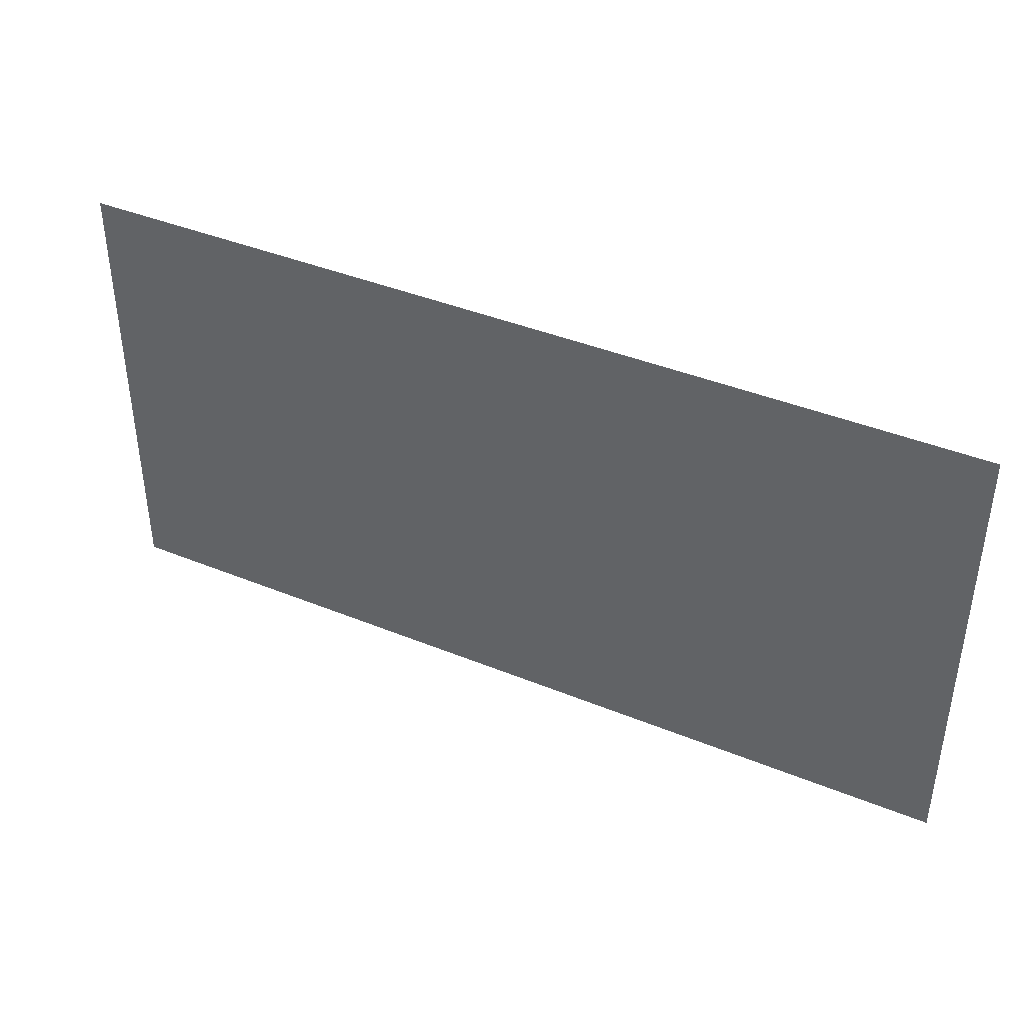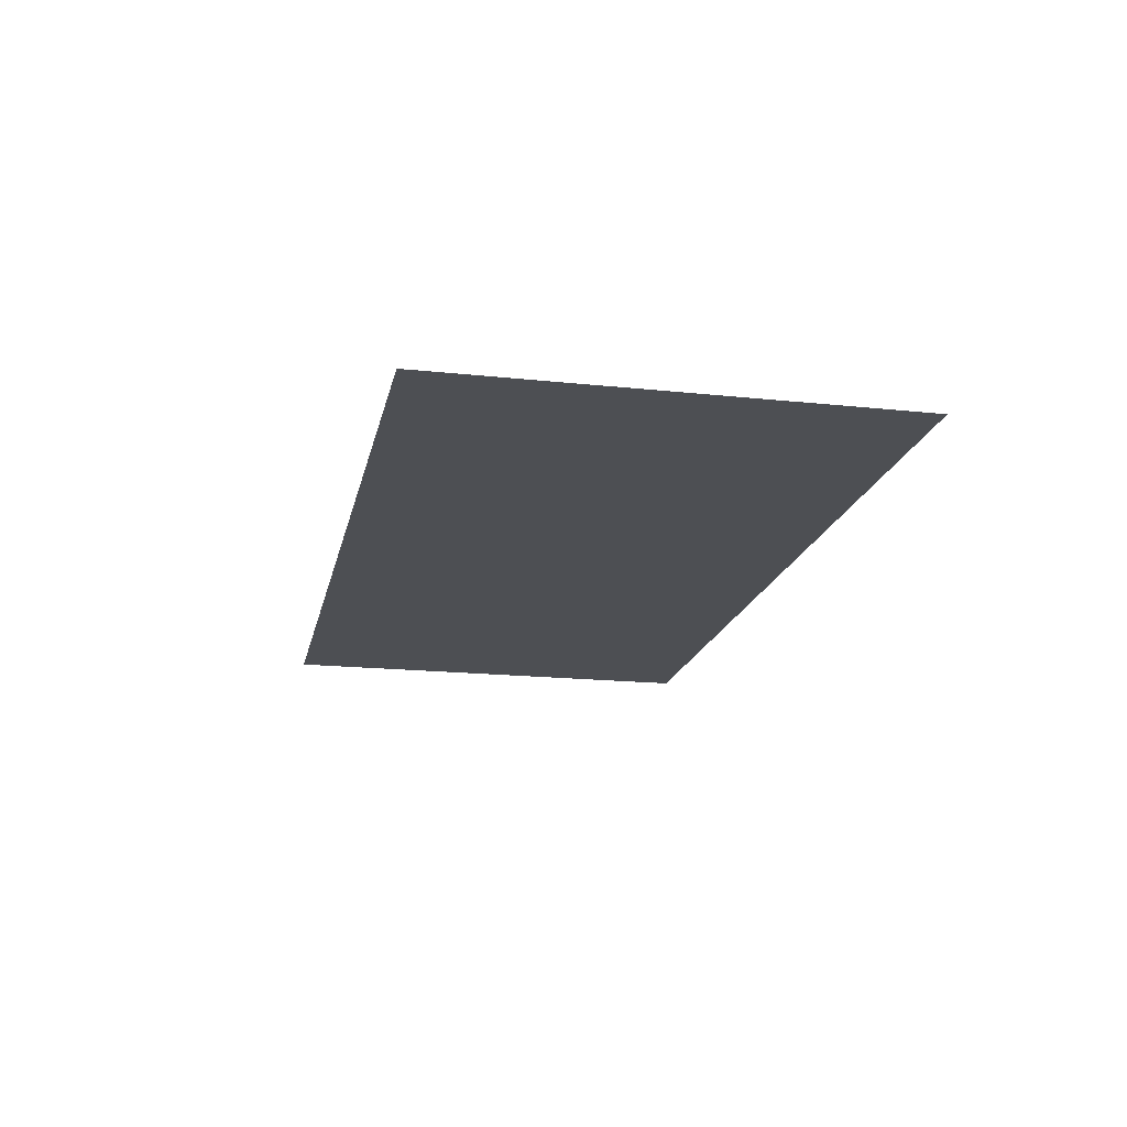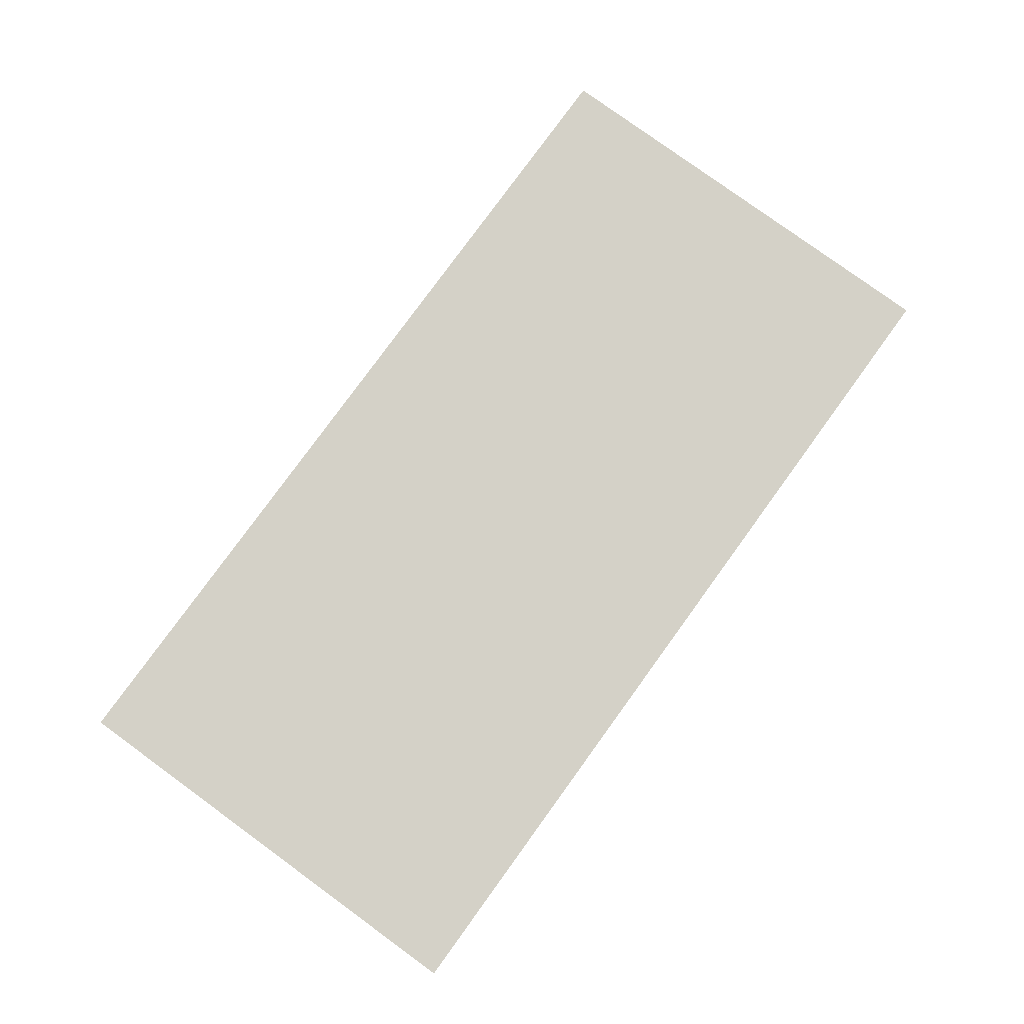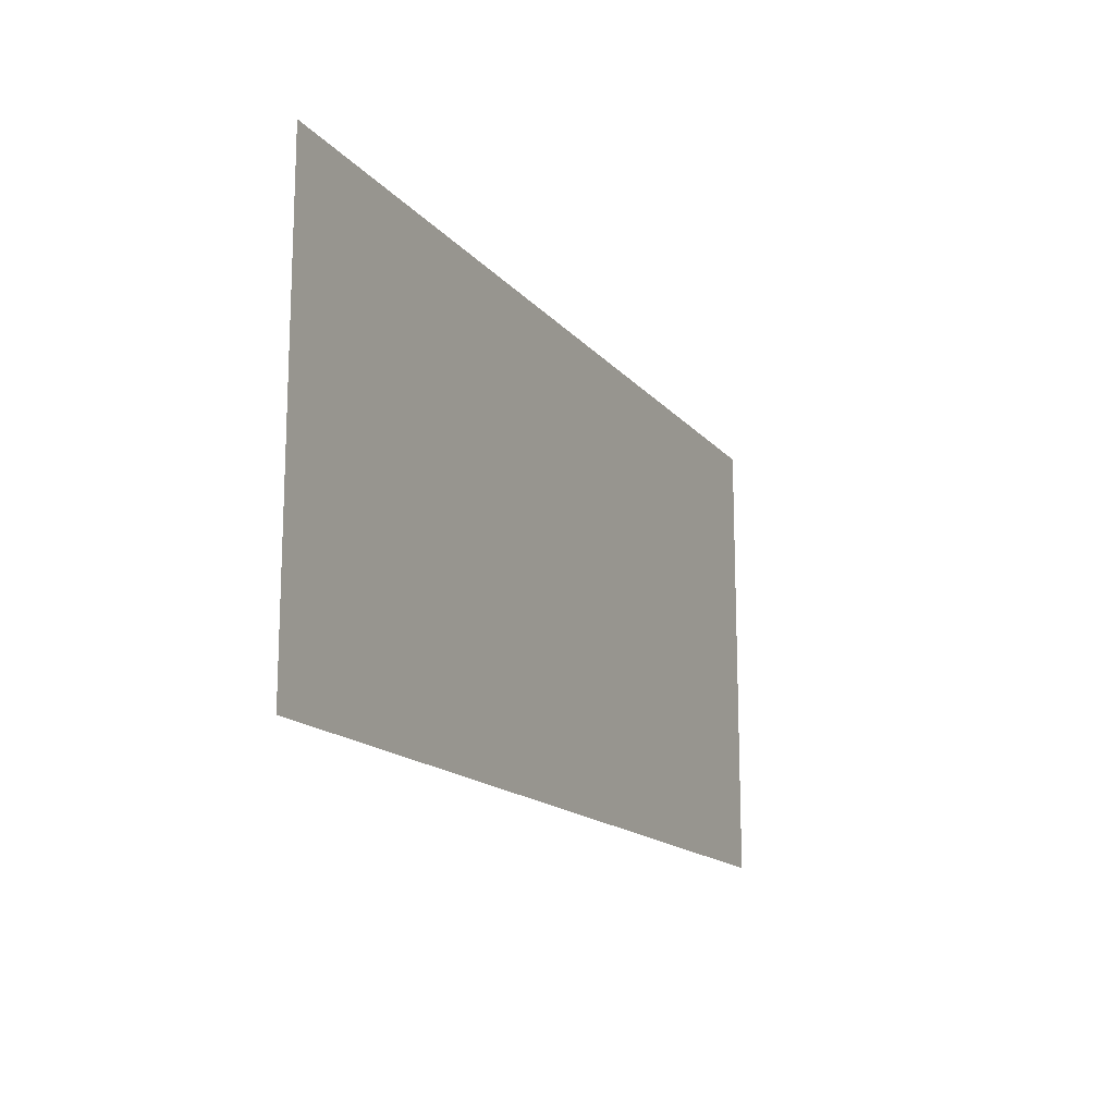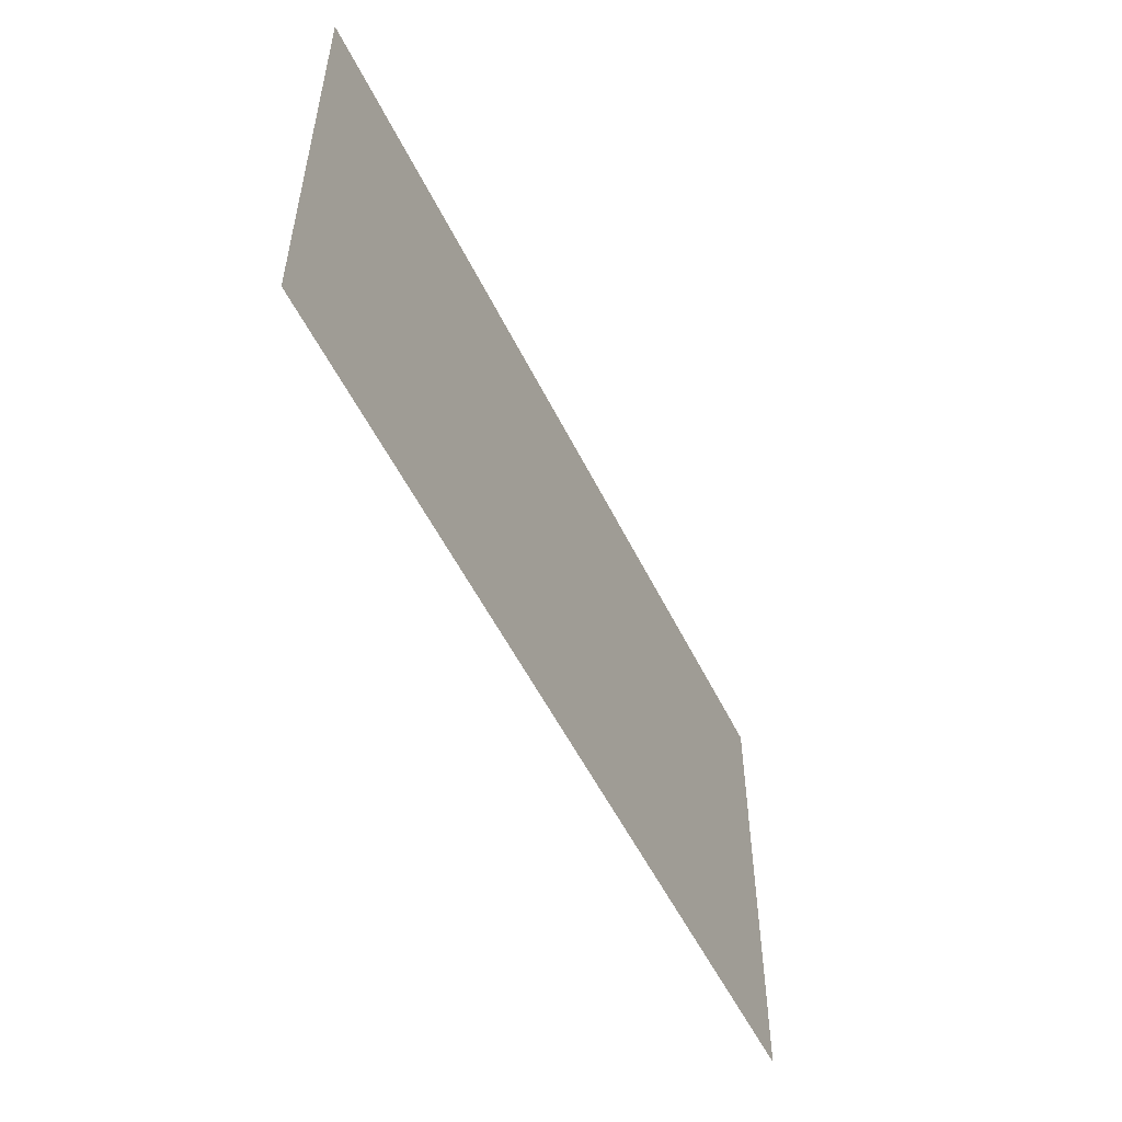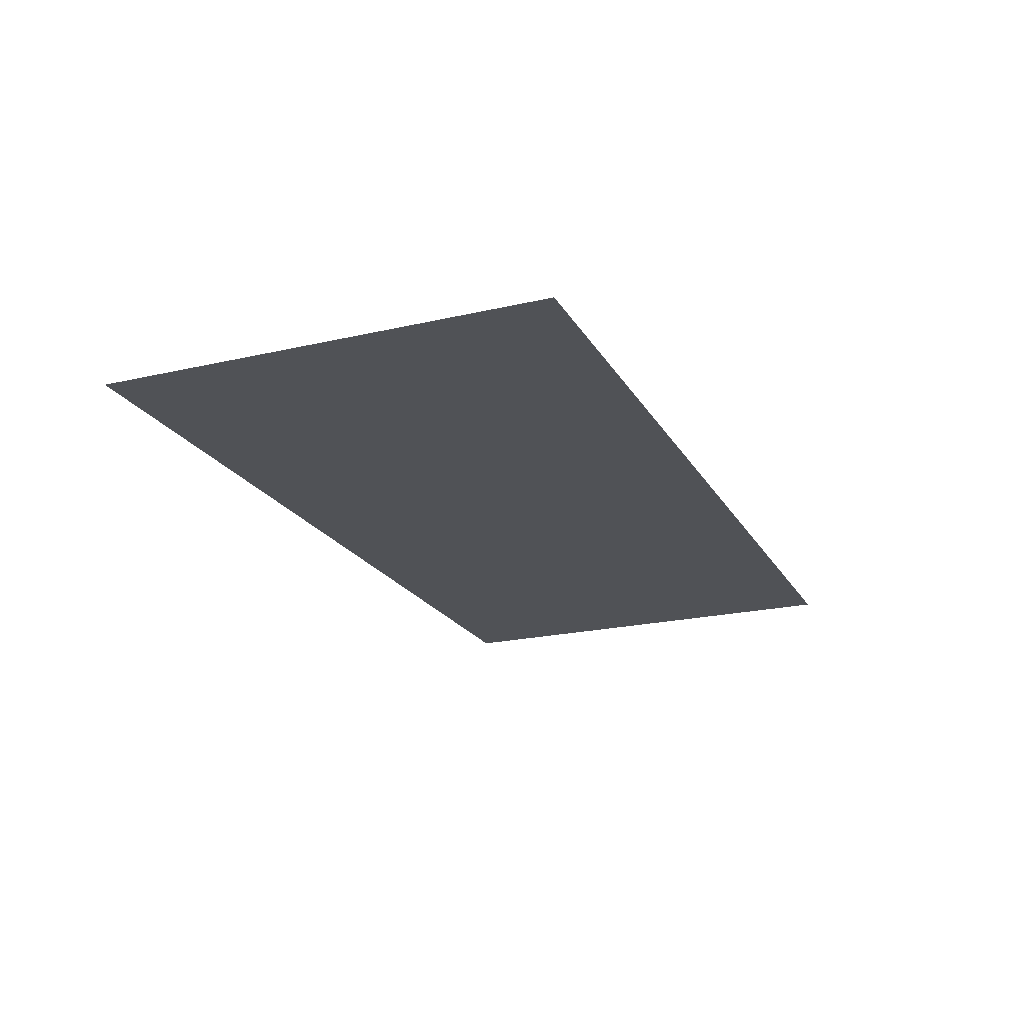
<metadata>
{"format":"obj","ext":"obj","renderer":"f3d","projection":"perspective","resolution":1024,"background":"white","views":[{"elev":40.7,"azim":-153.4,"up":"+Z"},{"elev":-17.9,"azim":78.2,"up":"+Y"},{"elev":79.8,"azim":126.0,"up":"+Y"},{"elev":-15.5,"azim":-64.6,"up":"+Z"},{"elev":-53.3,"azim":-64.4,"up":"+Z"},{"elev":-21.1,"azim":-67.5,"up":"+Y"}]}
</metadata>
<code>
g Runway_Middle
v 47.95 0 -13.36
v 50.53 0 -9.963
v 50.53 0 -7.718
v 56 0 -9.963
v 56 0 -13.36
v 56 0 -6.788
v 50.53 0 -6.788
v 56 0 -7.718
v 43.85 0 -13.36
v 47.95 0 -13.36
v 50.53 0 -4.489
v 12.15 0 -13.36
v 5.474 0 -4.489
v 0 0 -2.901
v 56 0 -2.901
v 56 0 -4.489
v 5.474 0 -6.788
v 5.474 0 -7.718
v 0 0 -6.788
v 0 0 -7.718
v 8.047 0 -13.36
v 5.474 0 -9.963
v 0 0 -13.36
v 0 0 -9.963
v 0 0 -4.489
v 47.95 0 -14.62
v 50.53 0 -20.31
v 50.53 0 -18.06
v 50.53 0 -21.24
v 56 0 -21.24
v 56 0 -20.31
v 43.85 0 -14.62
v 50.53 0 -23.48
v 12.15 0 -14.62
v 5.474 0 -23.48
v 5.474 0 -21.24
v 5.474 0 -20.31
v 0 0 -21.24
v 0 0 -20.31
v 8.047 0 -14.62
v 8.047 0 -13.36
v 12.15 0 -13.36
v 56 0 -25.13
v 56 0 -23.48
v 0 0 -25.13
v 0 0 -23.48
v 47.95 0 -14.62
v 43.85 0 -13.36
v 47.95 0 -13.36
v 8.047 0 -14.62
v 5.474 0 -18.06
v 0 0 -14.62
v 0 0 -18.06
v 50.53 0 -21.24
v 50.53 0 -23.48
v 56 0 -23.48
v 56 0 -21.24
v 50.53 0 -18.06
v 50.53 0 -20.31
v 56 0 -20.31
v 56 0 -18.06
v 56 0 -14.62
v 56 0 -18.06
v 56 0 -13.36
v 47.95 0 -13.36
v 47.95 0 -14.62
v 56 0 -14.62
v 56 0 -7.718
v 50.53 0 -7.718
v 50.53 0 -9.963
v 56 0 -9.963
v 56 0 -4.489
v 50.53 0 -4.489
v 50.53 0 -6.788
v 56 0 -6.788
v 56 0 -1.642
v 56 0 0
v 0 0 0
v 0 0 -1.642
v 56 0 -2.901
v 56 0 -1.642
v 0 0 -1.642
v 0 0 -2.901
v 5.474 0 -6.788
v 5.474 0 -4.489
v 0 0 -4.489
v 0 0 -6.788
v 5.474 0 -9.963
v 5.474 0 -7.718
v 0 0 -7.718
v 0 0 -9.963
v 0 0 -14.62
v 8.047 0 -14.62
v 8.047 0 -13.36
v 0 0 -13.36
v 0 0 -20.31
v 5.474 0 -20.31
v 5.474 0 -18.06
v 0 0 -18.06
v 0 0 -23.48
v 5.474 0 -23.48
v 5.474 0 -21.24
v 0 0 -21.24
v 56 0 -26.39
v 56 0 -25.13
v 0 0 -25.13
v 0 0 -26.39
v 56 0 -27.97
v 56 0 -26.39
v 0 0 -26.39
v 0 0 -27.97
v 43.85 0 -13.36
v 12.15 0 -13.36
v 12.15 0 -14.62
v 43.85 0 -14.62
f 3 2 1
f 1 2 4
f 5 1 4
f 3 7 6
f 8 3 6
f 7 3 9
f 3 10 9
f 11 7 9
f 11 9 12
f 13 11 12
f 13 14 11
f 14 15 11
f 15 16 11
f 17 13 12
f 17 12 18
f 19 17 18
f 20 19 18
f 12 21 18
f 22 18 21
f 22 21 23
f 24 22 23
f 13 25 14
f 28 27 26
f 26 27 29
f 30 29 27
f 31 30 27
f 32 26 29
f 32 29 33
f 34 32 33
f 35 34 33
f 35 36 34
f 36 37 34
f 37 36 38
f 39 37 38
f 37 40 34
f 34 40 41
f 42 34 41
f 35 33 43
f 33 44 43
f 45 35 43
f 45 46 35
f 32 48 47
f 48 49 47
f 37 51 50
f 52 50 51
f 52 51 53
f 56 55 54
f 57 56 54
f 60 59 58
f 61 60 58
f 63 28 62
f 28 26 62
f 66 65 64
f 67 66 64
f 70 69 68
f 71 70 68
f 74 73 72
f 75 74 72
f 78 77 76
f 79 78 76
f 82 81 80
f 83 82 80
f 86 85 84
f 87 86 84
f 90 89 88
f 91 90 88
f 94 93 92
f 95 94 92
f 98 97 96
f 99 98 96
f 102 101 100
f 103 102 100
f 106 105 104
f 107 106 104
f 110 109 108
f 111 110 108
f 114 113 112
f 115 114 112

</code>
